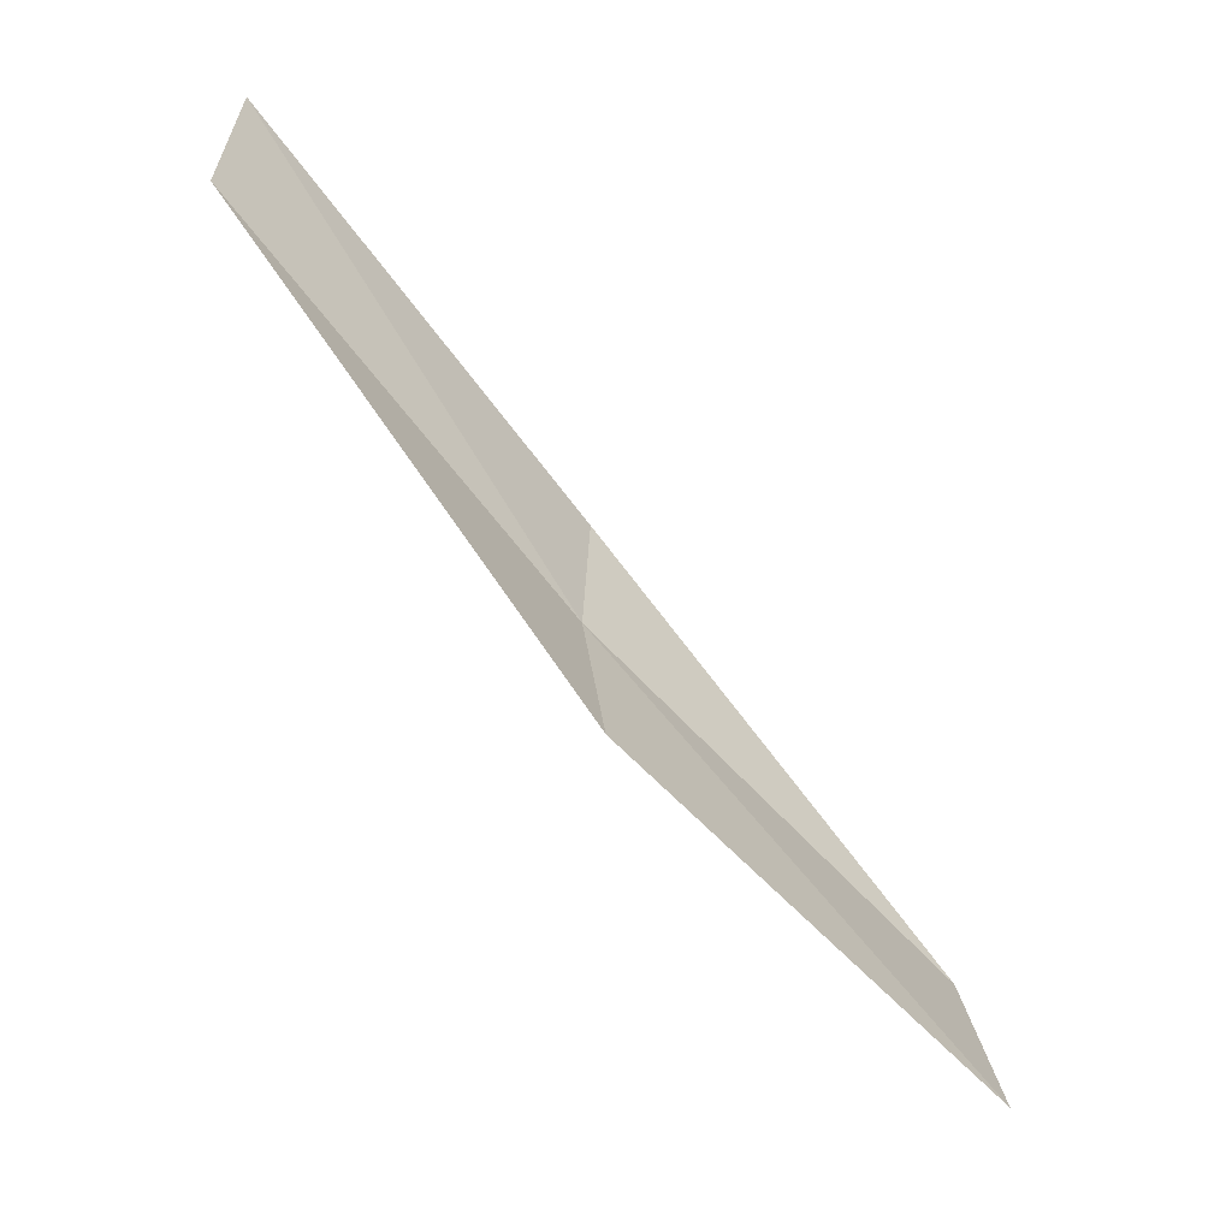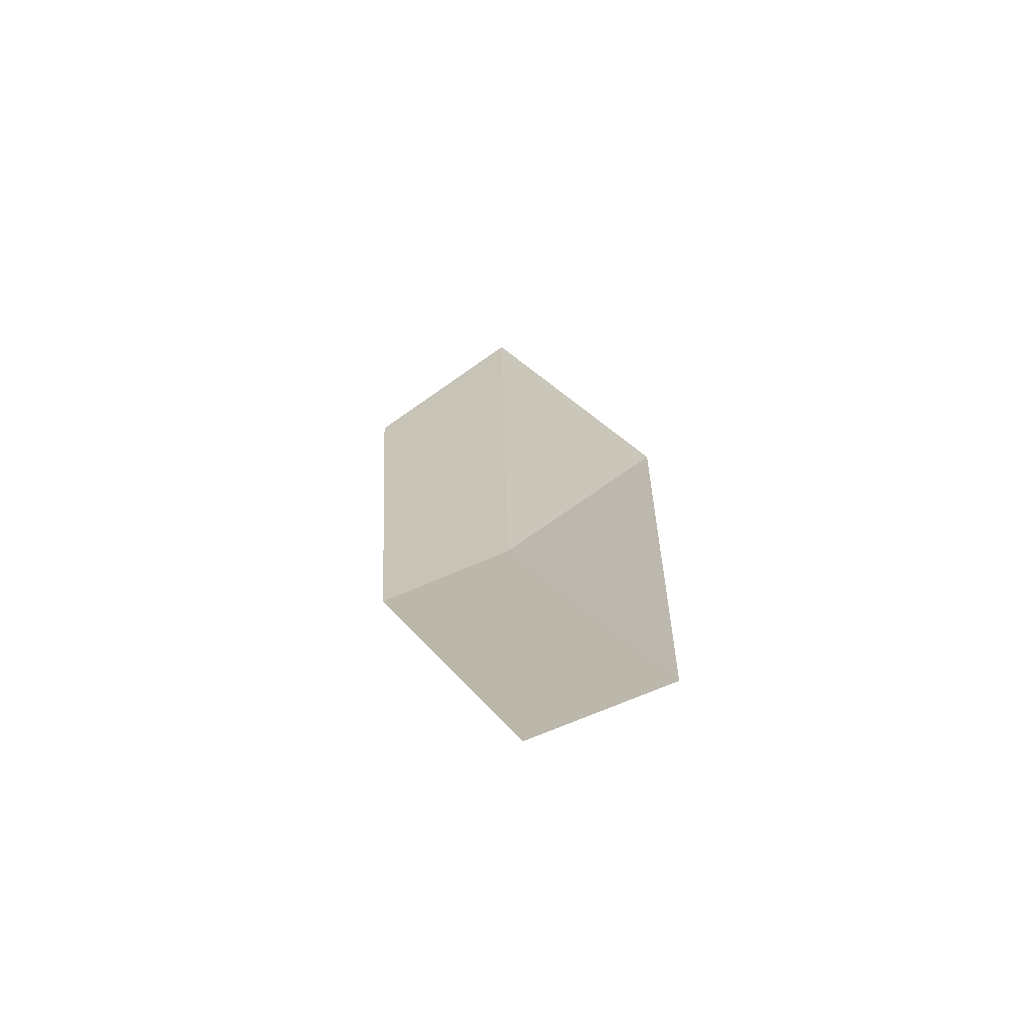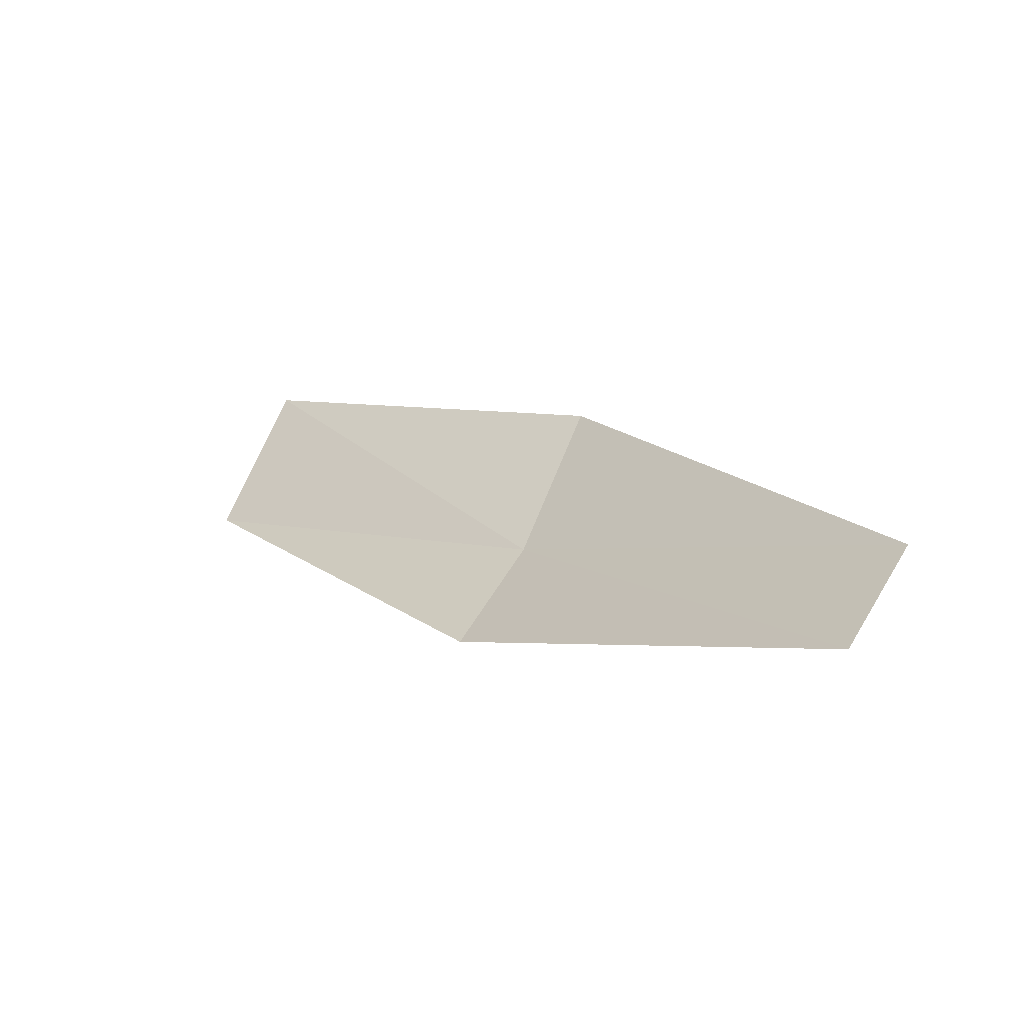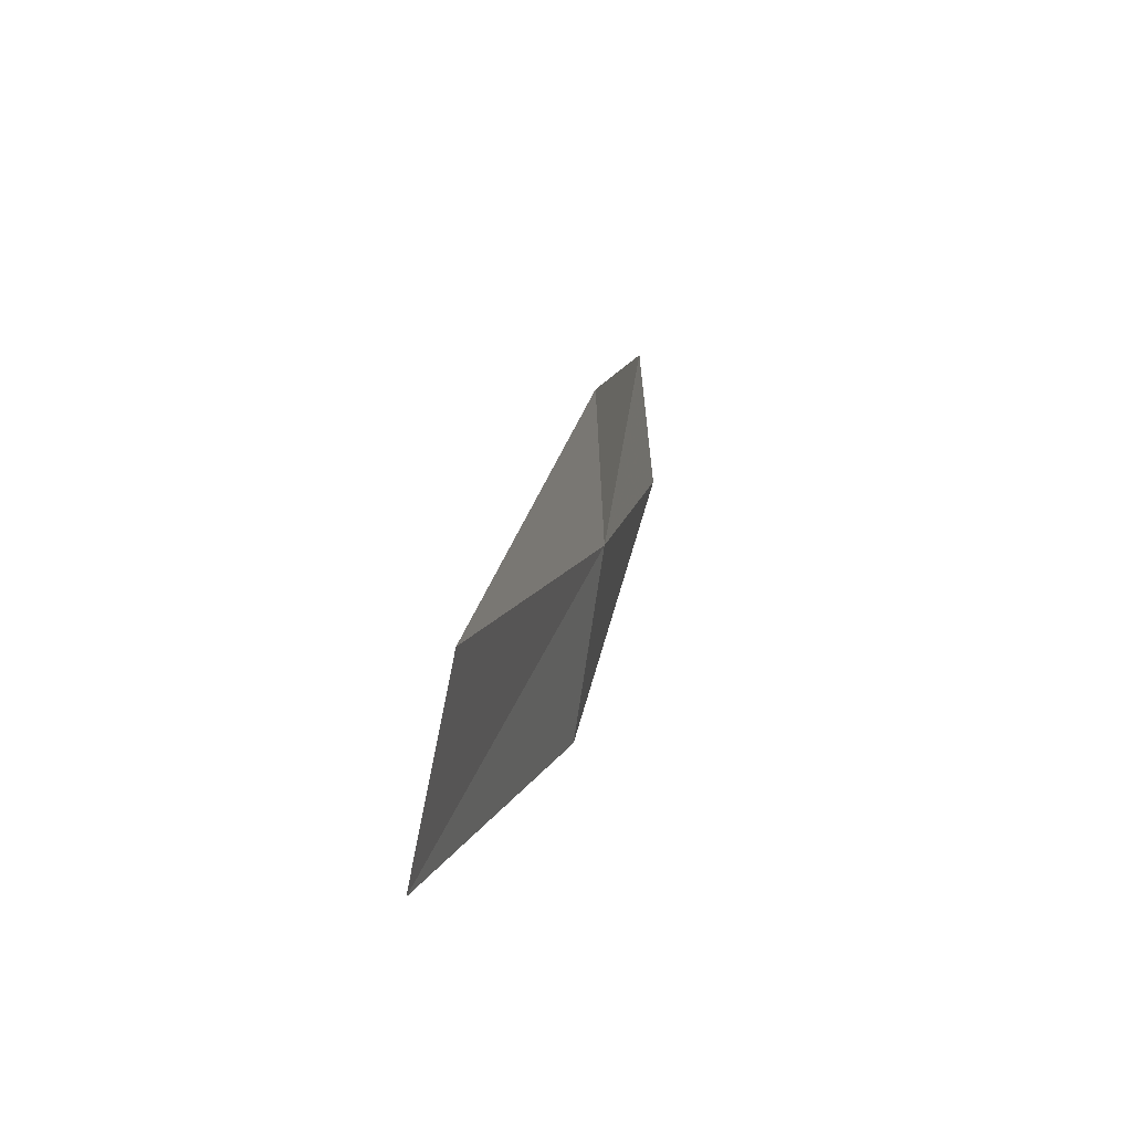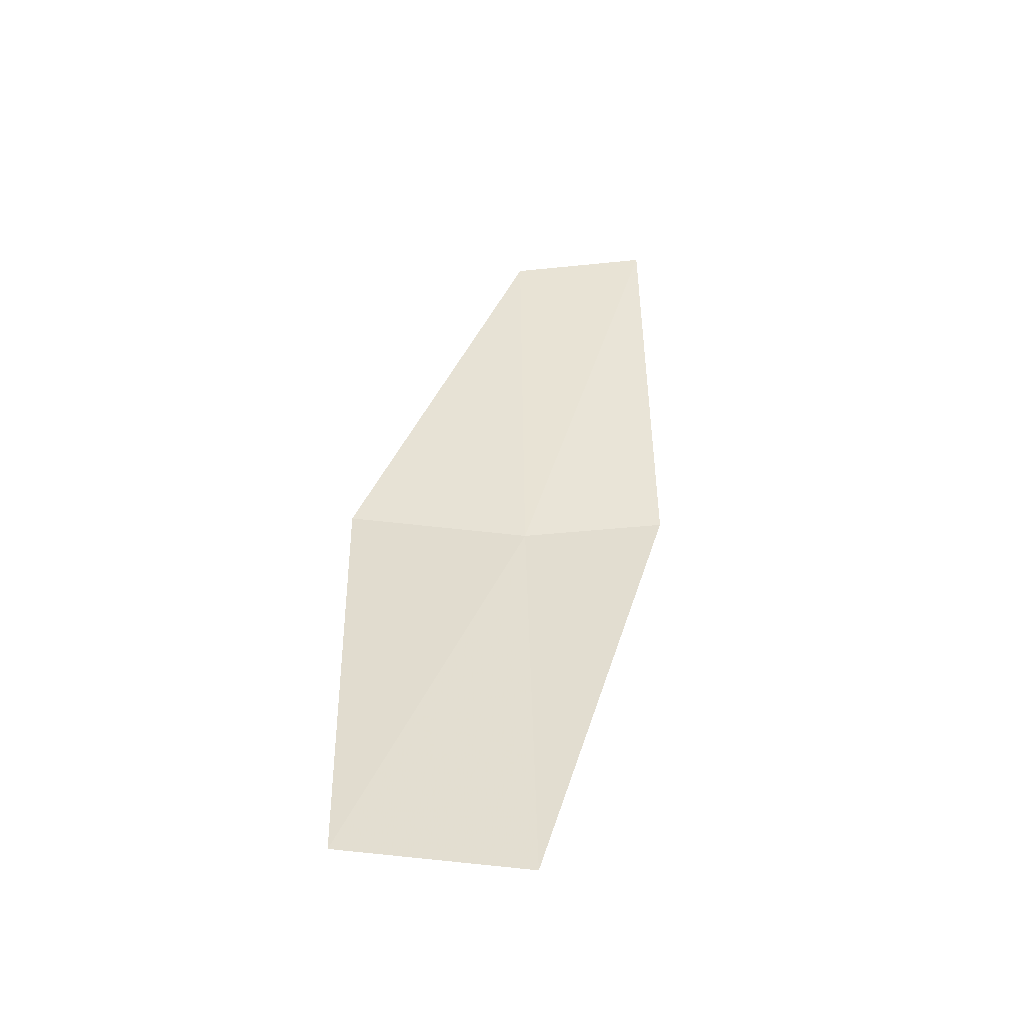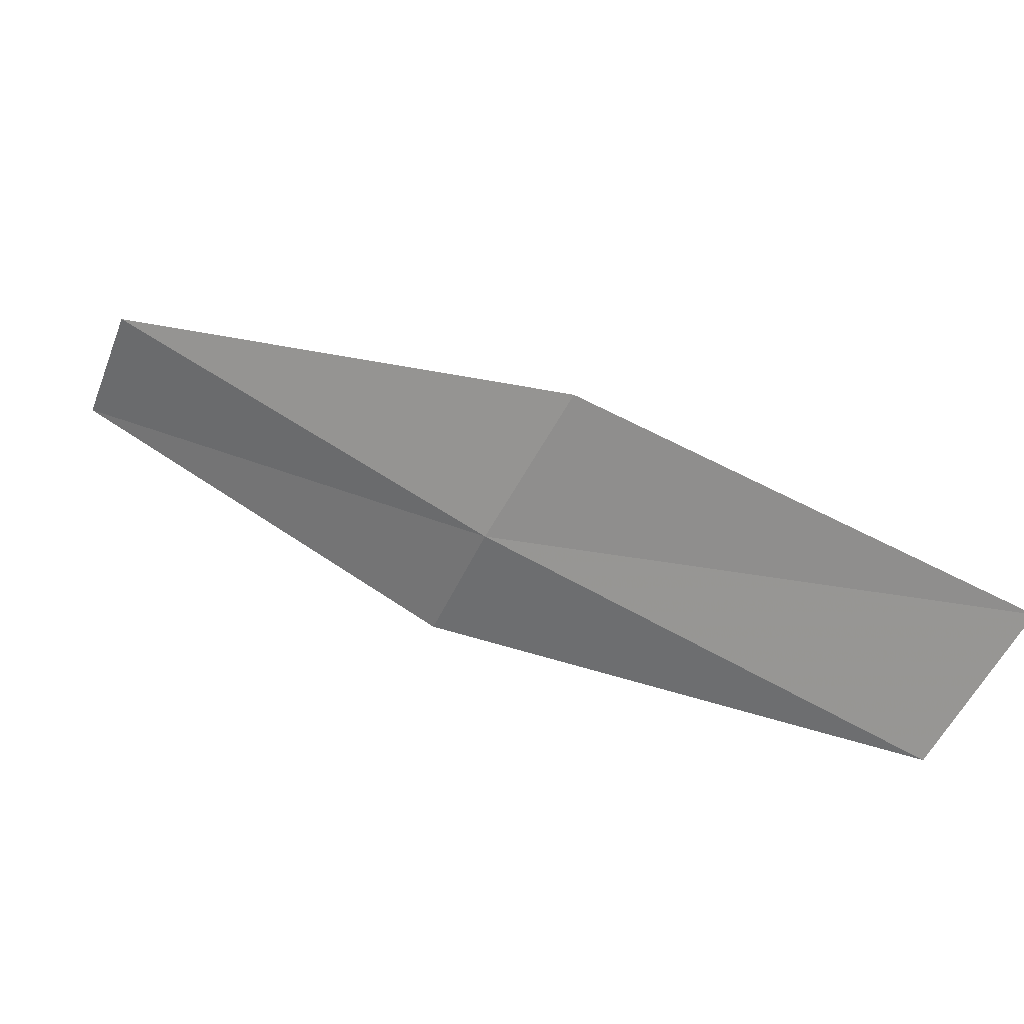
<metadata>
{"format":"obj","ext":"obj","renderer":"f3d","projection":"perspective","resolution":1024,"background":"white","views":[{"elev":-54.9,"azim":162.3,"up":"+Z"},{"elev":46.7,"azim":57.4,"up":"+Y"},{"elev":45.8,"azim":24.1,"up":"+Y"},{"elev":-1.5,"azim":-48.6,"up":"+Z"},{"elev":7.8,"azim":-103.1,"up":"+Y"},{"elev":-49.5,"azim":155.7,"up":"+Y"}]}
</metadata>
<code>
v 12.03 -22.53 12.41
v 9.764 -23.71 11.93
v 9.686 -23.52 10.97
v 11.96 -22.39 11.44
v 12.01 -22.49 13.19
v 14.15 -21.11 12.88
v 14.1 -21.04 13.66
f 1 3 2
f 1 4 3
f 1 2 5
f 1 6 4
f 1 5 7
f 1 7 6

</code>
